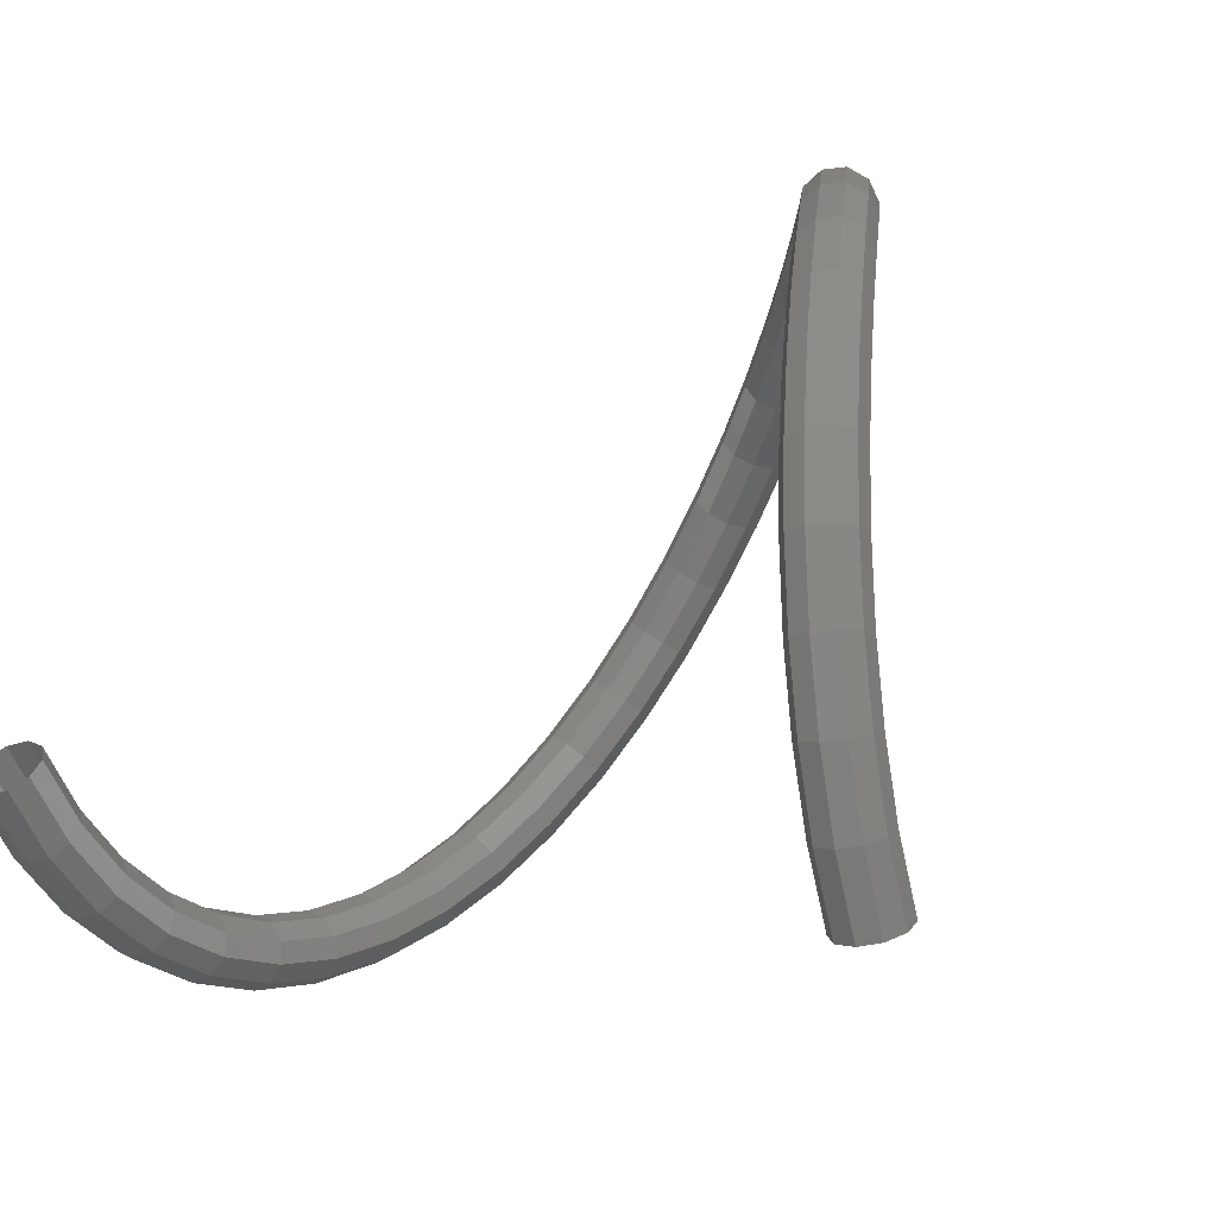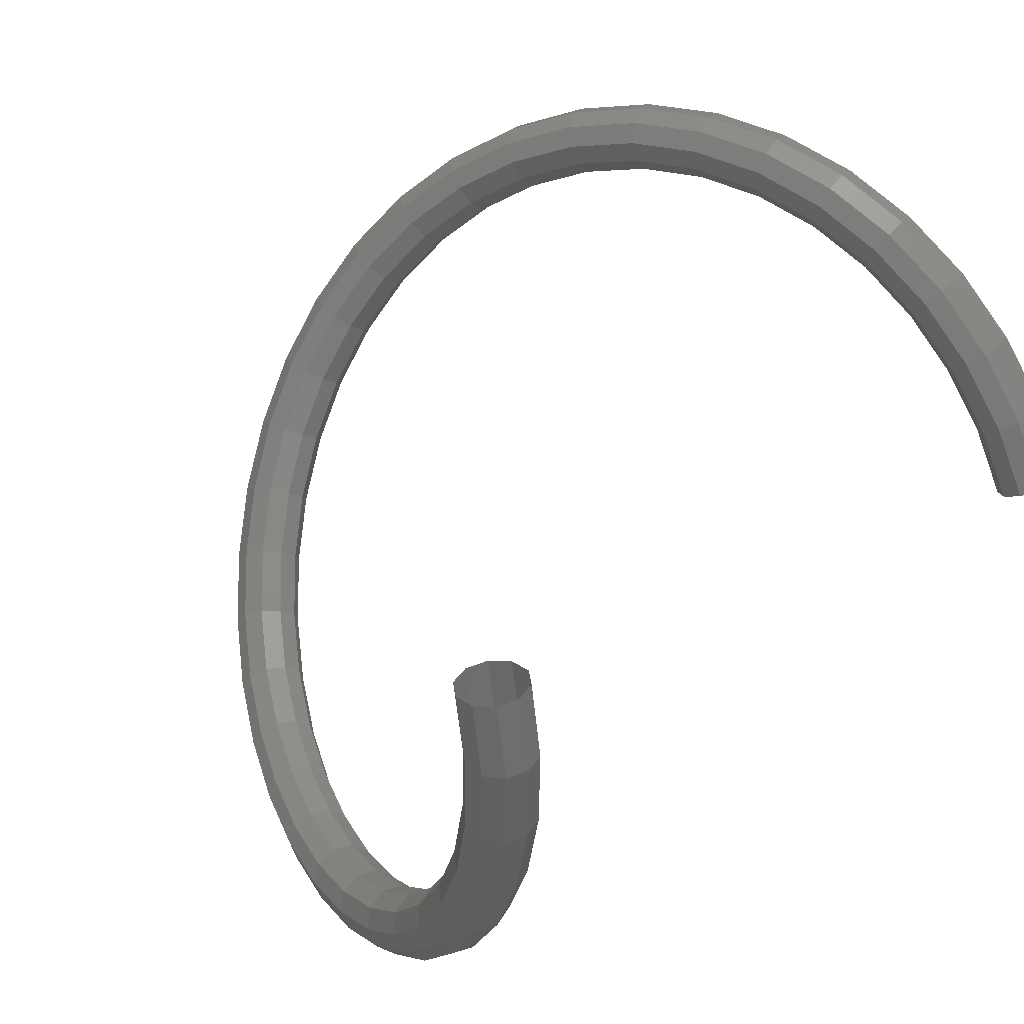
<metadata>
{"format":"stl","ext":"stl","renderer":"f3d","projection":"perspective","resolution":1024,"background":"white","views":[{"elev":31.9,"azim":113.9,"up":"+Y"},{"elev":11.7,"azim":46.6,"up":"+Y"}]}
</metadata>
<code>
# stl→obj: 340 verts, 660 faces
v 0.005318 -0.00064 0.005251
v 0.005136 -0.001576 0.004938
v 0.005234 -0.001517 0.004685
v 0.005418 -0.000575 0.005
v 0.005087 -0.000648 0.005407
v 0.00491 -0.001565 0.005099
v 0.004814 -0.000595 0.005407
v 0.004642 -0.00149 0.005107
v 0.004603 -0.000502 0.005251
v 0.004435 -0.001379 0.004958
v 0.004534 -0.000405 0.005
v 0.004368 -0.001274 0.004709
v 0.004634 -0.00034 0.004749
v 0.004467 -0.001216 0.004456
v 0.004865 -0.000333 0.004593
v 0.004693 -0.001226 0.004295
v 0.005138 -0.000385 0.004593
v 0.004961 -0.001301 0.004287
v 0.005349 -0.000478 0.004749
v 0.005167 -0.001412 0.004436
v 0.004775 -0.002492 0.004614
v 0.004869 -0.002445 0.004357
v 0.004562 -0.002449 0.004787
v 0.004311 -0.002331 0.00481
v 0.004118 -0.002183 0.004674
v 0.004058 -0.002063 0.004431
v 0.004152 -0.002015 0.004174
v 0.004365 -0.002059 0.004001
v 0.004616 -0.002177 0.003978
v 0.004808 -0.002324 0.004114
v 0.00425 -0.003329 0.00429
v 0.00434 -0.003289 0.004029
v 0.004055 -0.003257 0.004474
v 0.003829 -0.0031 0.004512
v 0.003658 -0.002918 0.004389
v 0.003607 -0.002781 0.004153
v 0.003696 -0.002741 0.003892
v 0.003892 -0.002814 0.003708
v 0.004118 -0.002971 0.00367
v 0.004289 -0.003152 0.003792
v 0.00358 -0.004057 0.003964
v 0.003665 -0.004022 0.003702
v 0.003406 -0.003961 0.004159
v 0.003211 -0.00377 0.004213
v 0.003068 -0.003558 0.004104
v 0.003032 -0.003405 0.003874
v 0.003117 -0.00337 0.003612
v 0.00329 -0.003466 0.003416
v 0.003486 -0.003657 0.003363
v 0.003629 -0.003869 0.003472
v 0.002785 -0.00465 0.003638
v 0.002867 -0.004617 0.003375
v 0.002636 -0.004536 0.003843
v 0.002477 -0.004318 0.003912
v 0.002368 -0.004081 0.003817
v 0.002351 -0.003913 0.003595
v 0.002433 -0.00388 0.003331
v 0.002582 -0.003995 0.003126
v 0.002742 -0.004212 0.003058
v 0.002851 -0.00445 0.003153
v 0.001894 -0.005088 0.003312
v 0.001975 -0.005055 0.003048
v 0.00177 -0.004961 0.003526
v 0.001651 -0.004724 0.003609
v 0.001581 -0.004467 0.003529
v 0.001588 -0.004288 0.003316
v 0.001669 -0.004256 0.003052
v 0.001793 -0.004383 0.002837
v 0.001912 -0.00462 0.002754
v 0.001982 -0.004877 0.002835
v 0.000936 -0.005355 0.002985
v 0.001019 -0.005322 0.002721
v 0.000837 -0.005221 0.003208
v 0.00076 -0.004973 0.003305
v 0.000733 -0.004704 0.00324
v 0.000767 -0.004517 0.003036
v 0.00085 -0.004484 0.002773
v 0.000949 -0.004618 0.00255
v 0.001026 -0.004867 0.002452
v 0.001053 -0.005136 0.002518
v -5.5e-05 -0.005441 0.002658
v 3.2e-05 -0.005408 0.002396
v -0.000131 -0.005306 0.002889
v -0.000166 -0.005054 0.003
v -0.000148 -0.004781 0.002949
v -8.3e-05 -0.004592 0.002756
v 4e-06 -0.004558 0.002494
v 7.9e-05 -0.004694 0.002263
v 0.000115 -0.004946 0.002152
v 9.6e-05 -0.005219 0.002202
v -0.001046 -0.005344 0.00233
v -0.000953 -0.005312 0.00207
v -0.001101 -0.005211 0.002568
v -0.001095 -0.004963 0.002693
v -0.001031 -0.004694 0.002658
v -0.000934 -0.004508 0.002475
v -0.000841 -0.004476 0.002215
v -0.000787 -0.004609 0.001977
v -0.000792 -0.004858 0.001852
v -0.000856 -0.005126 0.001888
v -0.002004 -0.005067 0.002003
v -0.001901 -0.005037 0.001746
v -0.00204 -0.004939 0.002247
v -0.001996 -0.004701 0.002385
v -0.001888 -0.004446 0.002365
v -0.001758 -0.00427 0.002193
v -0.001655 -0.00424 0.001937
v -0.001619 -0.004368 0.001693
v -0.001663 -0.004605 0.001554
v -0.001771 -0.004861 0.001575
v -0.002894 -0.004618 0.001675
v -0.00278 -0.004594 0.001422
v -0.002916 -0.004497 0.001924
v -0.002837 -0.004277 0.002076
v -0.002688 -0.004043 0.00207
v -0.002526 -0.003882 0.001911
v -0.002412 -0.003858 0.001659
v -0.00239 -0.003979 0.001409
v -0.002469 -0.004199 0.001258
v -0.002618 -0.004434 0.001263
v -0.003687 -0.004013 0.001347
v -0.003561 -0.003998 0.001099
v -0.003697 -0.003901 0.001601
v -0.003589 -0.003704 0.001765
v -0.003403 -0.003497 0.001775
v -0.003211 -0.00336 0.001628
v -0.003086 -0.003344 0.00138
v -0.003075 -0.003457 0.001126
v -0.003184 -0.003654 0.000963
v -0.003369 -0.003861 0.000952
v -0.004355 -0.003273 0.001019
v -0.004218 -0.003271 0.000777
v -0.004358 -0.003169 0.001277
v -0.004226 -0.002998 0.001452
v -0.004009 -0.002826 0.001478
v -0.003791 -0.002718 0.001344
v -0.003654 -0.002715 0.001102
v -0.003651 -0.002819 0.000844
v -0.003783 -0.00299 0.000669
v -0.004 -0.003163 0.000643
v -0.004875 -0.002424 0.000692
v -0.004728 -0.002438 0.000456
v -0.004874 -0.002327 0.000952
v -0.004724 -0.002185 0.001139
v -0.004484 -0.002051 0.00118
v -0.004244 -0.001978 0.001059
v -0.004097 -0.001992 0.000824
v -0.004098 -0.002089 0.000563
v -0.004248 -0.002231 0.000376
v -0.004489 -0.002364 0.000336
v -0.005231 -0.001493 0.000364
v -0.005076 -0.001528 0.000136
v -0.005227 -0.001402 0.000627
v -0.005066 -0.00129 0.000824
v -0.004809 -0.001199 0.00088
v -0.004555 -0.001164 0.000773
v -0.0044 -0.001199 0.000545
v -0.004403 -0.00129 0.000282
v -0.004565 -0.001403 8.5e-05
v -0.004821 -0.001494 2.9e-05
v -0.005409 -0.000515 3.7e-05
v -0.00525 -0.000573 -0.000183
v -0.005405 -0.000427 0.000301
v -0.005239 -0.000344 0.000508
v -0.004974 -0.000297 0.000578
v -0.004712 -0.000304 0.000486
v -0.004552 -0.000363 0.000266
v -0.004556 -0.000451 2e-06
v -0.004723 -0.000534 -0.000205
v -0.004988 -0.000581 -0.000275
v -0.005405 0.000479 -0.00029
v -0.005246 0.000394 -0.000501
v -0.005401 0.000566 -2.6e-05
v -0.005234 0.000622 0.00019
v -0.00497 0.000624 0.000276
v -0.004708 0.000573 0.000198
v -0.004548 0.000488 -1.3e-05
v -0.004553 0.0004 -0.000277
v -0.004719 0.000345 -0.000493
v -0.004984 0.000342 -0.000579
v -0.005218 0.001454 -0.000616
v -0.005064 0.00134 -0.000818
v -0.005214 0.001543 -0.000352
v -0.005052 0.001573 -0.000128
v -0.004796 0.001533 -2.8e-05
v -0.004542 0.001438 -9.1e-05
v -0.004388 0.001325 -0.000293
v -0.004393 0.001235 -0.000557
v -0.004554 0.001205 -0.000781
v -0.004811 0.001245 -0.000881
v -0.004856 0.002376 -0.000942
v -0.004714 0.002234 -0.001133
v -0.00485 0.00247 -0.00068
v -0.004697 0.002478 -0.000448
v -0.004456 0.002399 -0.000334
v -0.004219 0.002262 -0.000382
v -0.004076 0.002119 -0.000574
v -0.004083 0.002026 -0.000835
v -0.004236 0.002017 -0.001068
v -0.004477 0.002097 -0.001181
v -0.004332 0.003215 -0.001267
v -0.004207 0.003044 -0.001447
v -0.004322 0.003314 -0.001007
v -0.00418 0.003306 -0.000768
v -0.003961 0.003191 -0.000641
v -0.003748 0.003015 -0.000674
v -0.003623 0.002845 -0.000855
v -0.003633 0.002745 -0.001114
v -0.003775 0.002754 -0.001353
v -0.003994 0.002868 -0.00148
v -0.003664 0.003941 -0.001591
v -0.003563 0.003745 -0.00176
v -0.003647 0.004048 -0.001335
v -0.003518 0.004026 -0.00109
v -0.003326 0.003882 -0.000949
v -0.003144 0.003672 -0.000967
v -0.003042 0.003477 -0.001136
v -0.003059 0.003369 -0.001392
v -0.003189 0.003392 -0.001637
v -0.003381 0.003536 -0.001778
v -0.002876 0.004531 -0.001915
v -0.002804 0.004314 -0.002072
v -0.002849 0.004646 -0.001663
v -0.002733 0.004614 -0.001412
v -0.002571 0.004447 -0.001259
v -0.002426 0.00421 -0.001261
v -0.002354 0.003992 -0.001419
v -0.002381 0.003877 -0.001671
v -0.002497 0.00391 -0.001921
v -0.002659 0.004076 -0.002074
v -0.001996 0.004965 -0.002237
v -0.001957 0.004731 -0.002382
v -0.001955 0.005087 -0.001991
v -0.00185 0.005049 -0.001736
v -0.001722 0.004866 -0.00157
v -0.001618 0.004608 -0.001557
v -0.00158 0.004374 -0.001702
v -0.001621 0.004252 -0.001949
v -0.001725 0.00429 -0.002204
v -0.001854 0.004473 -0.002369
v -0.001053 0.00523 -0.002559
v -0.001052 0.004985 -0.002691
v -0.000995 0.005356 -0.002318
v -0.000901 0.005315 -0.00206
v -0.000806 0.005123 -0.001883
v -0.000747 0.004852 -0.001855
v -0.000747 0.004607 -0.001986
v -0.000804 0.004481 -0.002227
v -0.000899 0.004522 -0.002486
v -0.000993 0.004714 -0.002663
v -8e-05 0.005316 -0.00288
v -0.00012 0.005067 -0.002998
v -2e-06 0.005444 -0.002646
v 8.4e-05 0.005402 -0.002385
v 0.000145 0.005207 -0.002197
v 0.000158 0.004933 -0.002153
v 0.000118 0.004684 -0.002271
v 4e-05 0.004556 -0.002506
v -4.6e-05 0.004598 -0.002767
v -0.000107 0.004793 -0.002955
v 0.000888 0.005223 -0.0032
v 0.000807 0.004978 -0.003304
v 0.000989 0.005348 -0.002973
v 0.001069 0.005307 -0.00271
v 0.001099 0.005115 -0.002512
v 0.001067 0.004845 -0.002453
v 0.000986 0.0046 -0.002557
v 0.000885 0.004474 -0.002784
v 0.000805 0.004516 -0.003047
v 0.000775 0.004708 -0.003246
v 0.00182 0.004954 -0.003519
v 0.001697 0.004721 -0.003609
v 0.001944 0.005073 -0.0033
v 0.002022 0.005032 -0.003036
v 0.002024 0.004848 -0.002828
v 0.001949 0.004591 -0.002755
v 0.001826 0.004358 -0.002845
v 0.001702 0.004239 -0.003063
v 0.001624 0.004279 -0.003327
v 0.001622 0.004463 -0.003536
v 0.002684 0.00452 -0.003837
v 0.002522 0.004307 -0.003912
v 0.002832 0.004627 -0.003627
v 0.00291 0.004586 -0.003363
v 0.002887 0.004414 -0.003146
v 0.002773 0.004177 -0.003058
v 0.002611 0.003964 -0.003133
v 0.002462 0.003857 -0.003343
v 0.002385 0.003897 -0.003607
v 0.002407 0.004069 -0.003824
v 0.00345 0.003937 -0.004153
v 0.003253 0.003751 -0.004214
v 0.003622 0.004026 -0.003953
v 0.003701 0.003984 -0.00369
v 0.003659 0.003827 -0.003464
v 0.00351 0.003616 -0.003362
v 0.003312 0.00343 -0.003423
v 0.003141 0.003341 -0.003623
v 0.003061 0.003382 -0.003886
v 0.003104 0.003539 -0.004112
v 0.004094 0.003226 -0.004469
v 0.003866 0.003073 -0.004514
v 0.004287 0.003292 -0.004279
v 0.00437 0.003246 -0.004017
v 0.004312 0.003106 -0.003784
v 0.004135 0.002926 -0.003668
v 0.003906 0.002773 -0.003713
v 0.003714 0.002707 -0.003903
v 0.003631 0.002753 -0.004165
v 0.003689 0.002893 -0.004398
v 0.004594 0.002412 -0.004783
v 0.004342 0.002298 -0.004813
v 0.004804 0.002449 -0.004604
v 0.004891 0.002397 -0.004345
v 0.004822 0.002275 -0.004105
v 0.004624 0.002129 -0.003975
v 0.004372 0.002016 -0.004005
v 0.004162 0.001978 -0.004184
v 0.004075 0.00203 -0.004443
v 0.004144 0.002153 -0.004683
v 0.004935 0.001523 -0.005095
v 0.004667 0.001453 -0.00511
v 0.005157 0.001528 -0.004928
v 0.005248 0.001466 -0.004673
v 0.005173 0.001361 -0.004426
v 0.004961 0.001252 -0.004284
v 0.004692 0.001182 -0.004299
v 0.00447 0.001177 -0.004466
v 0.004379 0.001239 -0.004721
v 0.004454 0.001344 -0.004967
v 0.005105 0.000603 -0.005403
v 0.004831 0.000555 -0.00541
v 0.005331 0.000591 -0.005241
v 0.005423 0.000523 -0.004988
v 0.005346 0.000426 -0.004739
v 0.005129 0.000336 -0.00459
v 0.004855 0.000288 -0.004597
v 0.004629 0.0003 -0.004759
v 0.004537 0.000368 -0.005012
v 0.004614 0.000466 -0.005261
f 1 2 3
f 1 3 4
f 5 6 2
f 5 2 1
f 7 8 6
f 7 6 5
f 9 10 8
f 9 8 7
f 11 12 10
f 11 10 9
f 13 14 12
f 13 12 11
f 15 16 14
f 15 14 13
f 17 18 16
f 17 16 15
f 19 20 18
f 19 18 17
f 4 3 20
f 4 20 19
f 2 21 22
f 2 22 3
f 6 23 21
f 6 21 2
f 8 24 23
f 8 23 6
f 10 25 24
f 10 24 8
f 12 26 25
f 12 25 10
f 14 27 26
f 14 26 12
f 16 28 27
f 16 27 14
f 18 29 28
f 18 28 16
f 20 30 29
f 20 29 18
f 3 22 30
f 3 30 20
f 21 31 32
f 21 32 22
f 23 33 31
f 23 31 21
f 24 34 33
f 24 33 23
f 25 35 34
f 25 34 24
f 26 36 35
f 26 35 25
f 27 37 36
f 27 36 26
f 28 38 37
f 28 37 27
f 29 39 38
f 29 38 28
f 30 40 39
f 30 39 29
f 22 32 40
f 22 40 30
f 31 41 42
f 31 42 32
f 33 43 41
f 33 41 31
f 34 44 43
f 34 43 33
f 35 45 44
f 35 44 34
f 36 46 45
f 36 45 35
f 37 47 46
f 37 46 36
f 38 48 47
f 38 47 37
f 39 49 48
f 39 48 38
f 40 50 49
f 40 49 39
f 32 42 50
f 32 50 40
f 41 51 52
f 41 52 42
f 43 53 51
f 43 51 41
f 44 54 53
f 44 53 43
f 45 55 54
f 45 54 44
f 46 56 55
f 46 55 45
f 47 57 56
f 47 56 46
f 48 58 57
f 48 57 47
f 49 59 58
f 49 58 48
f 50 60 59
f 50 59 49
f 42 52 60
f 42 60 50
f 51 61 62
f 51 62 52
f 53 63 61
f 53 61 51
f 54 64 63
f 54 63 53
f 55 65 64
f 55 64 54
f 56 66 65
f 56 65 55
f 57 67 66
f 57 66 56
f 58 68 67
f 58 67 57
f 59 69 68
f 59 68 58
f 60 70 69
f 60 69 59
f 52 62 70
f 52 70 60
f 61 71 72
f 61 72 62
f 63 73 71
f 63 71 61
f 64 74 73
f 64 73 63
f 65 75 74
f 65 74 64
f 66 76 75
f 66 75 65
f 67 77 76
f 67 76 66
f 68 78 77
f 68 77 67
f 69 79 78
f 69 78 68
f 70 80 79
f 70 79 69
f 62 72 80
f 62 80 70
f 71 81 82
f 71 82 72
f 73 83 81
f 73 81 71
f 74 84 83
f 74 83 73
f 75 85 84
f 75 84 74
f 76 86 85
f 76 85 75
f 77 87 86
f 77 86 76
f 78 88 87
f 78 87 77
f 79 89 88
f 79 88 78
f 80 90 89
f 80 89 79
f 72 82 90
f 72 90 80
f 81 91 92
f 81 92 82
f 83 93 91
f 83 91 81
f 84 94 93
f 84 93 83
f 85 95 94
f 85 94 84
f 86 96 95
f 86 95 85
f 87 97 96
f 87 96 86
f 88 98 97
f 88 97 87
f 89 99 98
f 89 98 88
f 90 100 99
f 90 99 89
f 82 92 100
f 82 100 90
f 91 101 102
f 91 102 92
f 93 103 101
f 93 101 91
f 94 104 103
f 94 103 93
f 95 105 104
f 95 104 94
f 96 106 105
f 96 105 95
f 97 107 106
f 97 106 96
f 98 108 107
f 98 107 97
f 99 109 108
f 99 108 98
f 100 110 109
f 100 109 99
f 92 102 110
f 92 110 100
f 101 111 112
f 101 112 102
f 103 113 111
f 103 111 101
f 104 114 113
f 104 113 103
f 105 115 114
f 105 114 104
f 106 116 115
f 106 115 105
f 107 117 116
f 107 116 106
f 108 118 117
f 108 117 107
f 109 119 118
f 109 118 108
f 110 120 119
f 110 119 109
f 102 112 120
f 102 120 110
f 111 121 122
f 111 122 112
f 113 123 121
f 113 121 111
f 114 124 123
f 114 123 113
f 115 125 124
f 115 124 114
f 116 126 125
f 116 125 115
f 117 127 126
f 117 126 116
f 118 128 127
f 118 127 117
f 119 129 128
f 119 128 118
f 120 130 129
f 120 129 119
f 112 122 130
f 112 130 120
f 121 131 132
f 121 132 122
f 123 133 131
f 123 131 121
f 124 134 133
f 124 133 123
f 125 135 134
f 125 134 124
f 126 136 135
f 126 135 125
f 127 137 136
f 127 136 126
f 128 138 137
f 128 137 127
f 129 139 138
f 129 138 128
f 130 140 139
f 130 139 129
f 122 132 140
f 122 140 130
f 131 141 142
f 131 142 132
f 133 143 141
f 133 141 131
f 134 144 143
f 134 143 133
f 135 145 144
f 135 144 134
f 136 146 145
f 136 145 135
f 137 147 146
f 137 146 136
f 138 148 147
f 138 147 137
f 139 149 148
f 139 148 138
f 140 150 149
f 140 149 139
f 132 142 150
f 132 150 140
f 141 151 152
f 141 152 142
f 143 153 151
f 143 151 141
f 144 154 153
f 144 153 143
f 145 155 154
f 145 154 144
f 146 156 155
f 146 155 145
f 147 157 156
f 147 156 146
f 148 158 157
f 148 157 147
f 149 159 158
f 149 158 148
f 150 160 159
f 150 159 149
f 142 152 160
f 142 160 150
f 151 161 162
f 151 162 152
f 153 163 161
f 153 161 151
f 154 164 163
f 154 163 153
f 155 165 164
f 155 164 154
f 156 166 165
f 156 165 155
f 157 167 166
f 157 166 156
f 158 168 167
f 158 167 157
f 159 169 168
f 159 168 158
f 160 170 169
f 160 169 159
f 152 162 170
f 152 170 160
f 161 171 172
f 161 172 162
f 163 173 171
f 163 171 161
f 164 174 173
f 164 173 163
f 165 175 174
f 165 174 164
f 166 176 175
f 166 175 165
f 167 177 176
f 167 176 166
f 168 178 177
f 168 177 167
f 169 179 178
f 169 178 168
f 170 180 179
f 170 179 169
f 162 172 180
f 162 180 170
f 171 181 182
f 171 182 172
f 173 183 181
f 173 181 171
f 174 184 183
f 174 183 173
f 175 185 184
f 175 184 174
f 176 186 185
f 176 185 175
f 177 187 186
f 177 186 176
f 178 188 187
f 178 187 177
f 179 189 188
f 179 188 178
f 180 190 189
f 180 189 179
f 172 182 190
f 172 190 180
f 181 191 192
f 181 192 182
f 183 193 191
f 183 191 181
f 184 194 193
f 184 193 183
f 185 195 194
f 185 194 184
f 186 196 195
f 186 195 185
f 187 197 196
f 187 196 186
f 188 198 197
f 188 197 187
f 189 199 198
f 189 198 188
f 190 200 199
f 190 199 189
f 182 192 200
f 182 200 190
f 191 201 202
f 191 202 192
f 193 203 201
f 193 201 191
f 194 204 203
f 194 203 193
f 195 205 204
f 195 204 194
f 196 206 205
f 196 205 195
f 197 207 206
f 197 206 196
f 198 208 207
f 198 207 197
f 199 209 208
f 199 208 198
f 200 210 209
f 200 209 199
f 192 202 210
f 192 210 200
f 201 211 212
f 201 212 202
f 203 213 211
f 203 211 201
f 204 214 213
f 204 213 203
f 205 215 214
f 205 214 204
f 206 216 215
f 206 215 205
f 207 217 216
f 207 216 206
f 208 218 217
f 208 217 207
f 209 219 218
f 209 218 208
f 210 220 219
f 210 219 209
f 202 212 220
f 202 220 210
f 211 221 222
f 211 222 212
f 213 223 221
f 213 221 211
f 214 224 223
f 214 223 213
f 215 225 224
f 215 224 214
f 216 226 225
f 216 225 215
f 217 227 226
f 217 226 216
f 218 228 227
f 218 227 217
f 219 229 228
f 219 228 218
f 220 230 229
f 220 229 219
f 212 222 230
f 212 230 220
f 221 231 232
f 221 232 222
f 223 233 231
f 223 231 221
f 224 234 233
f 224 233 223
f 225 235 234
f 225 234 224
f 226 236 235
f 226 235 225
f 227 237 236
f 227 236 226
f 228 238 237
f 228 237 227
f 229 239 238
f 229 238 228
f 230 240 239
f 230 239 229
f 222 232 240
f 222 240 230
f 231 241 242
f 231 242 232
f 233 243 241
f 233 241 231
f 234 244 243
f 234 243 233
f 235 245 244
f 235 244 234
f 236 246 245
f 236 245 235
f 237 247 246
f 237 246 236
f 238 248 247
f 238 247 237
f 239 249 248
f 239 248 238
f 240 250 249
f 240 249 239
f 232 242 250
f 232 250 240
f 241 251 252
f 241 252 242
f 243 253 251
f 243 251 241
f 244 254 253
f 244 253 243
f 245 255 254
f 245 254 244
f 246 256 255
f 246 255 245
f 247 257 256
f 247 256 246
f 248 258 257
f 248 257 247
f 249 259 258
f 249 258 248
f 250 260 259
f 250 259 249
f 242 252 260
f 242 260 250
f 251 261 262
f 251 262 252
f 253 263 261
f 253 261 251
f 254 264 263
f 254 263 253
f 255 265 264
f 255 264 254
f 256 266 265
f 256 265 255
f 257 267 266
f 257 266 256
f 258 268 267
f 258 267 257
f 259 269 268
f 259 268 258
f 260 270 269
f 260 269 259
f 252 262 270
f 252 270 260
f 261 271 272
f 261 272 262
f 263 273 271
f 263 271 261
f 264 274 273
f 264 273 263
f 265 275 274
f 265 274 264
f 266 276 275
f 266 275 265
f 267 277 276
f 267 276 266
f 268 278 277
f 268 277 267
f 269 279 278
f 269 278 268
f 270 280 279
f 270 279 269
f 262 272 280
f 262 280 270
f 271 281 282
f 271 282 272
f 273 283 281
f 273 281 271
f 274 284 283
f 274 283 273
f 275 285 284
f 275 284 274
f 276 286 285
f 276 285 275
f 277 287 286
f 277 286 276
f 278 288 287
f 278 287 277
f 279 289 288
f 279 288 278
f 280 290 289
f 280 289 279
f 272 282 290
f 272 290 280
f 281 291 292
f 281 292 282
f 283 293 291
f 283 291 281
f 284 294 293
f 284 293 283
f 285 295 294
f 285 294 284
f 286 296 295
f 286 295 285
f 287 297 296
f 287 296 286
f 288 298 297
f 288 297 287
f 289 299 298
f 289 298 288
f 290 300 299
f 290 299 289
f 282 292 300
f 282 300 290
f 291 301 302
f 291 302 292
f 293 303 301
f 293 301 291
f 294 304 303
f 294 303 293
f 295 305 304
f 295 304 294
f 296 306 305
f 296 305 295
f 297 307 306
f 297 306 296
f 298 308 307
f 298 307 297
f 299 309 308
f 299 308 298
f 300 310 309
f 300 309 299
f 292 302 310
f 292 310 300
f 301 311 312
f 301 312 302
f 303 313 311
f 303 311 301
f 304 314 313
f 304 313 303
f 305 315 314
f 305 314 304
f 306 316 315
f 306 315 305
f 307 317 316
f 307 316 306
f 308 318 317
f 308 317 307
f 309 319 318
f 309 318 308
f 310 320 319
f 310 319 309
f 302 312 320
f 302 320 310
f 311 321 322
f 311 322 312
f 313 323 321
f 313 321 311
f 314 324 323
f 314 323 313
f 315 325 324
f 315 324 314
f 316 326 325
f 316 325 315
f 317 327 326
f 317 326 316
f 318 328 327
f 318 327 317
f 319 329 328
f 319 328 318
f 320 330 329
f 320 329 319
f 312 322 330
f 312 330 320
f 321 331 332
f 321 332 322
f 323 333 331
f 323 331 321
f 324 334 333
f 324 333 323
f 325 335 334
f 325 334 324
f 326 336 335
f 326 335 325
f 327 337 336
f 327 336 326
f 328 338 337
f 328 337 327
f 329 339 338
f 329 338 328
f 330 340 339
f 330 339 329
f 322 332 340
f 322 340 330

</code>
